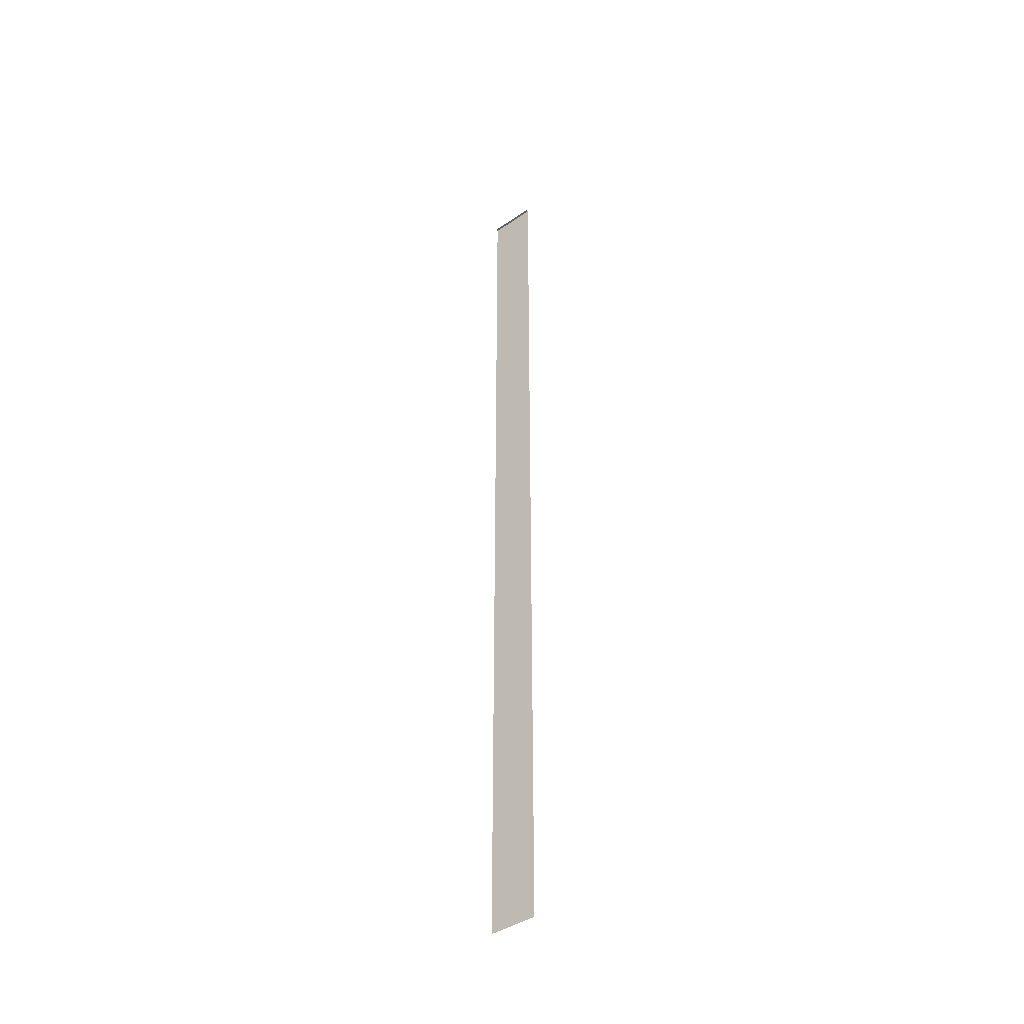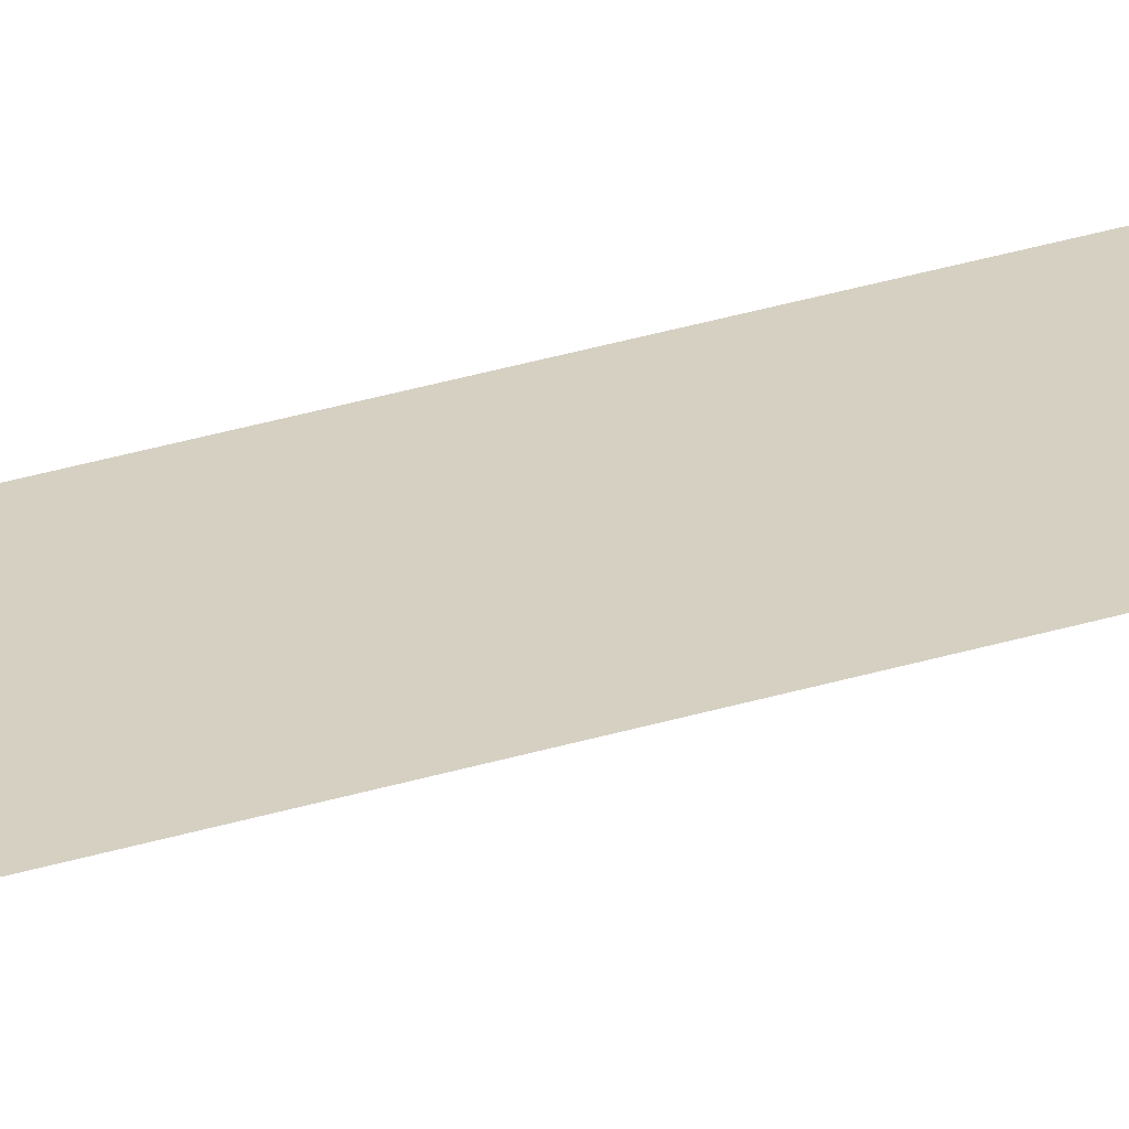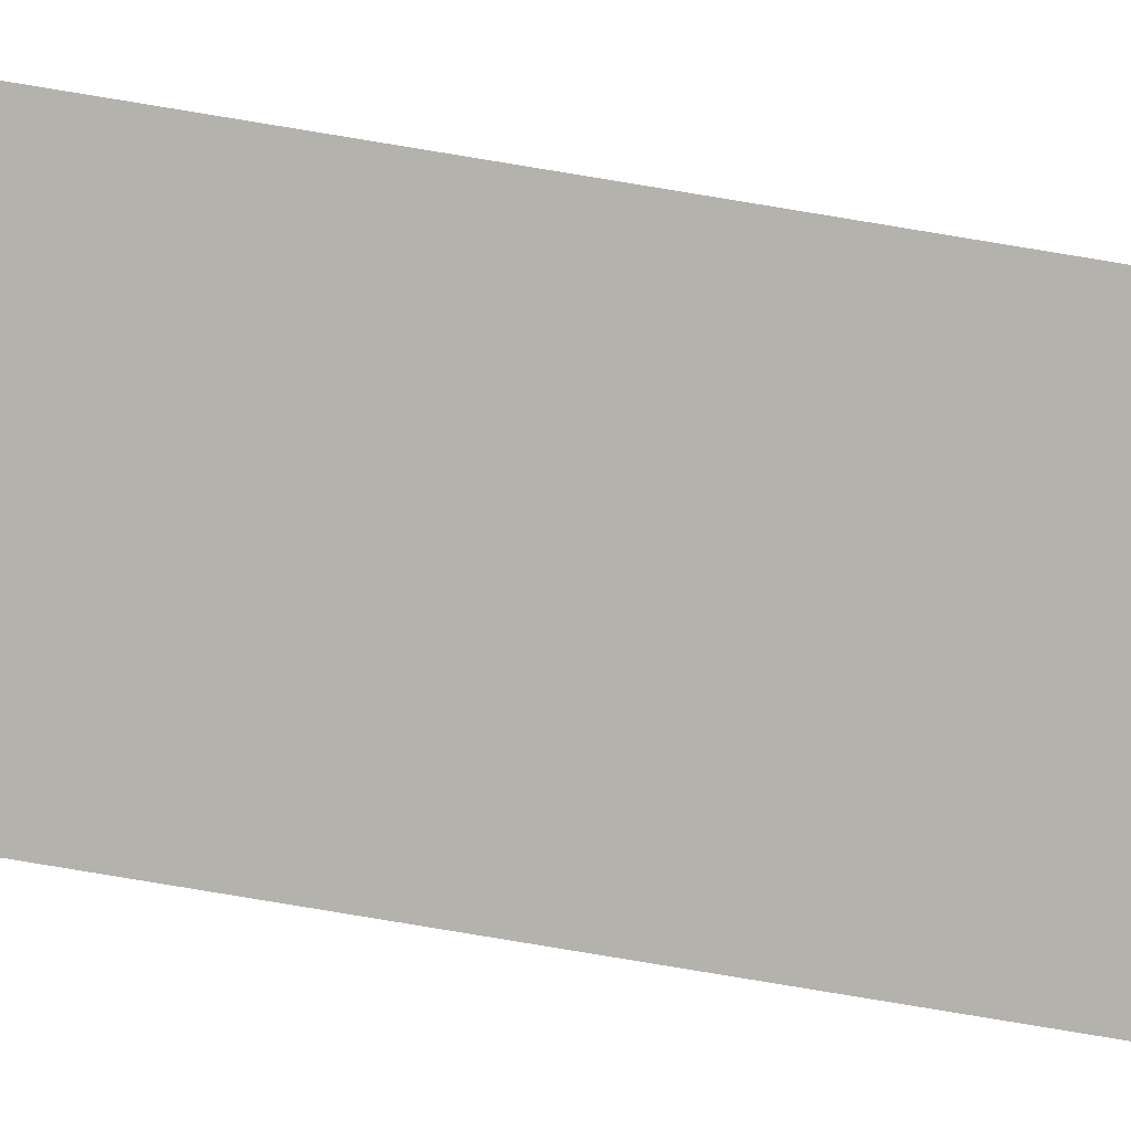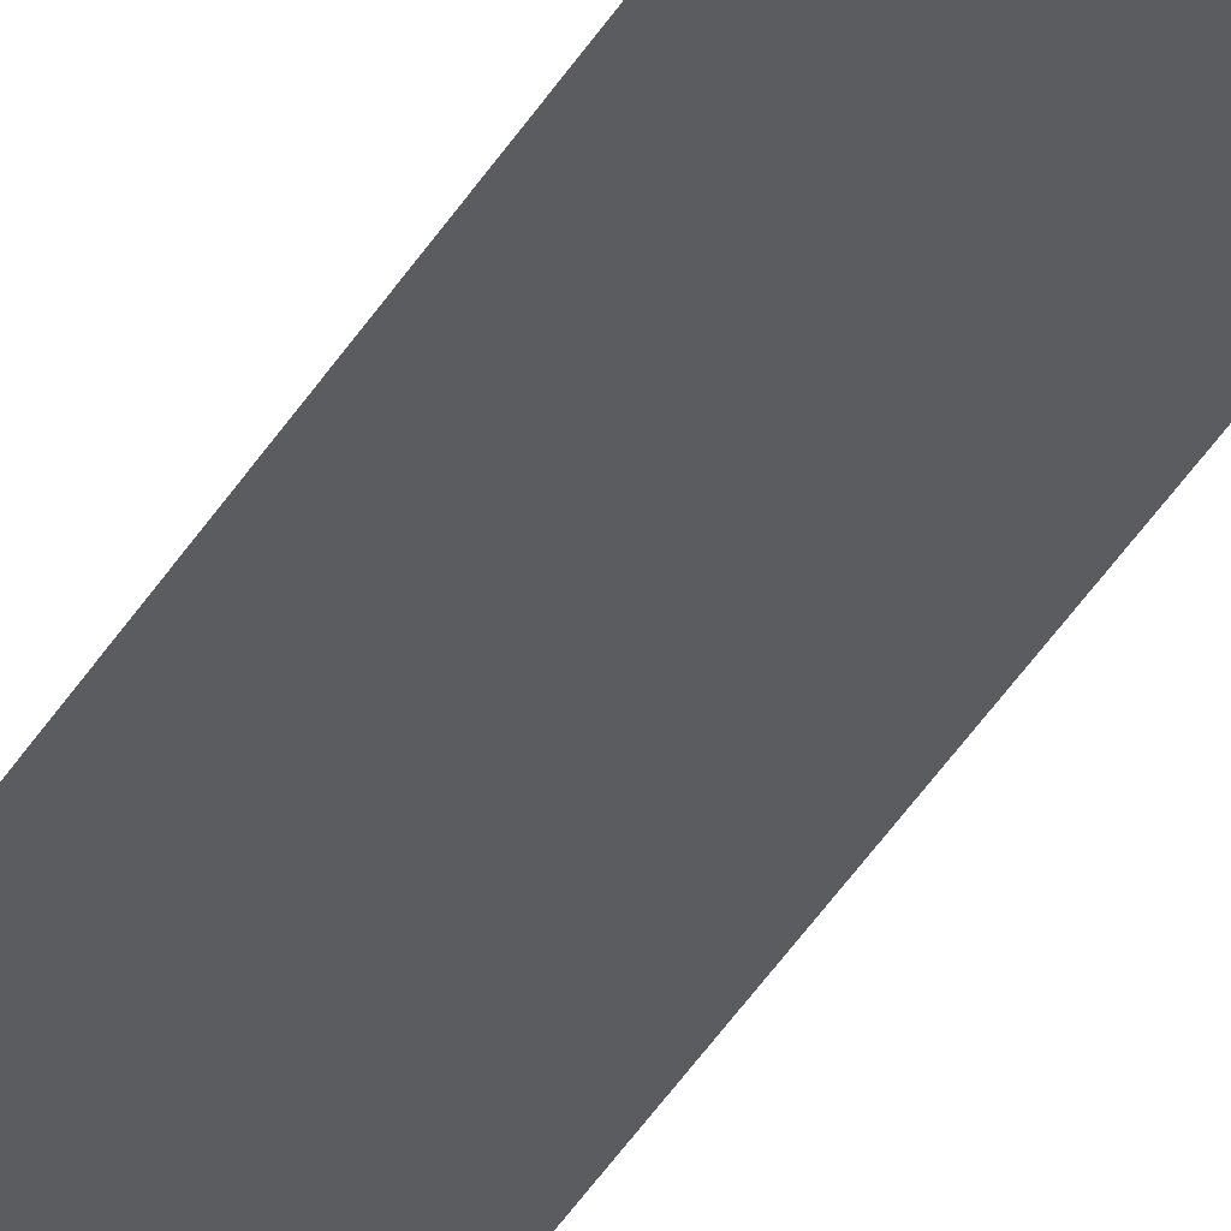
<metadata>
{"format":"obj","ext":"obj","renderer":"f3d","projection":"perspective","resolution":1024,"background":"white","views":[{"elev":-41.9,"azim":-140.5,"up":"+Y"},{"elev":26.5,"azim":62.6,"up":"+Z"},{"elev":-79.6,"azim":80.6,"up":"+Z"},{"elev":-35.1,"azim":-25.2,"up":"+Z"}]}
</metadata>
<code>
g Bg_Sandy_Beach_STR_Base_RegionBorder_02
v 0.2 0 3.696e-13
v -0 0 3.667e-13
v -0 4 1.819e-13
v 0.2 4 0
v -0 4 -0.01
v 0.2 4 -0.01
v 0.2 4 0
v -0 4 1.819e-13
g Bg_Sandy_Beach_STR_Base_RegionBorder_02_0
f 3 2 1
f 4 3 1
f 7 6 5
f 8 7 5

</code>
